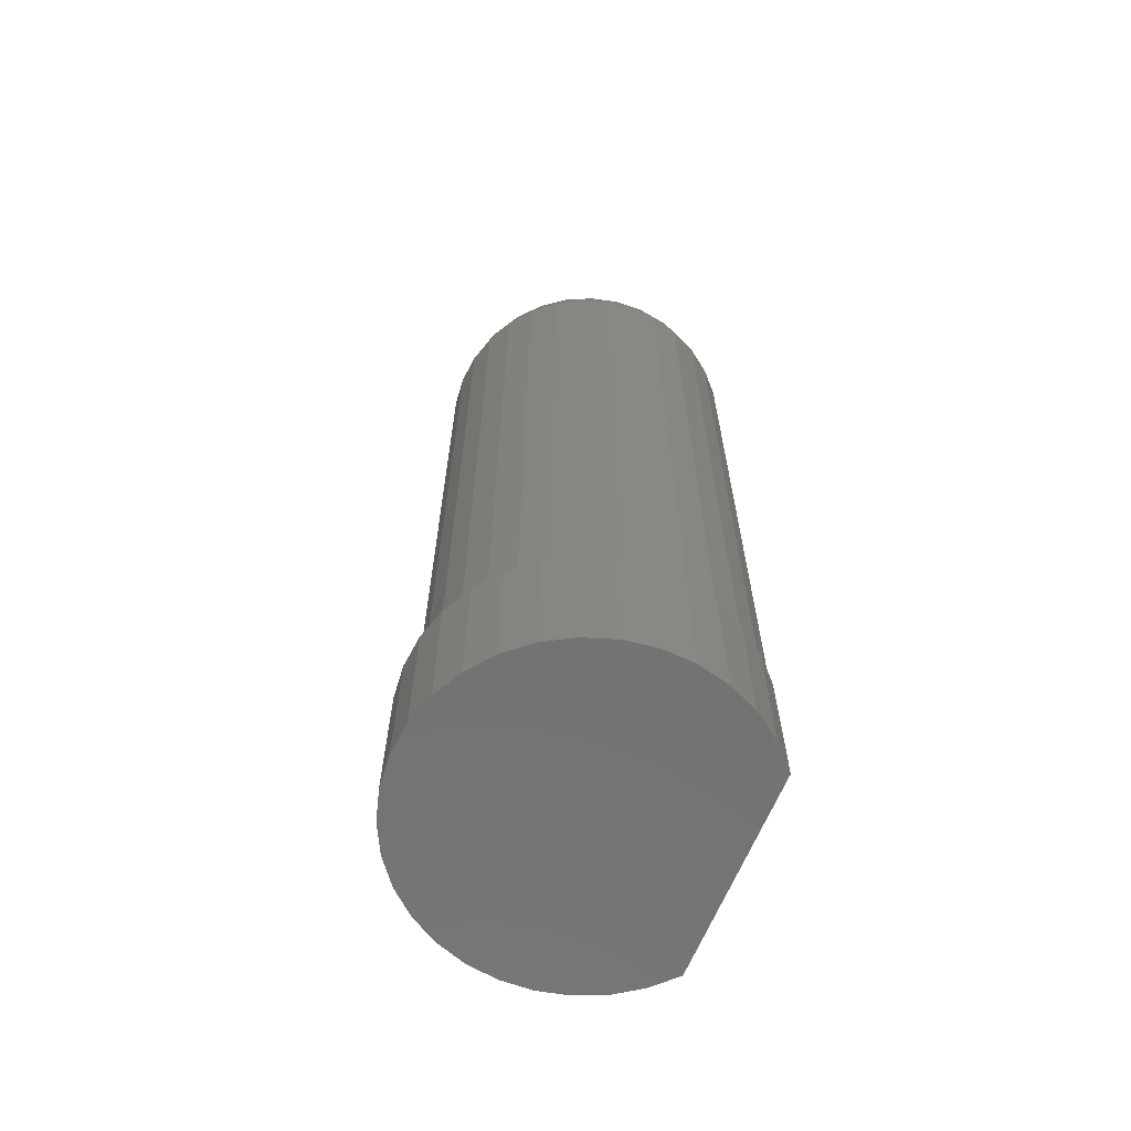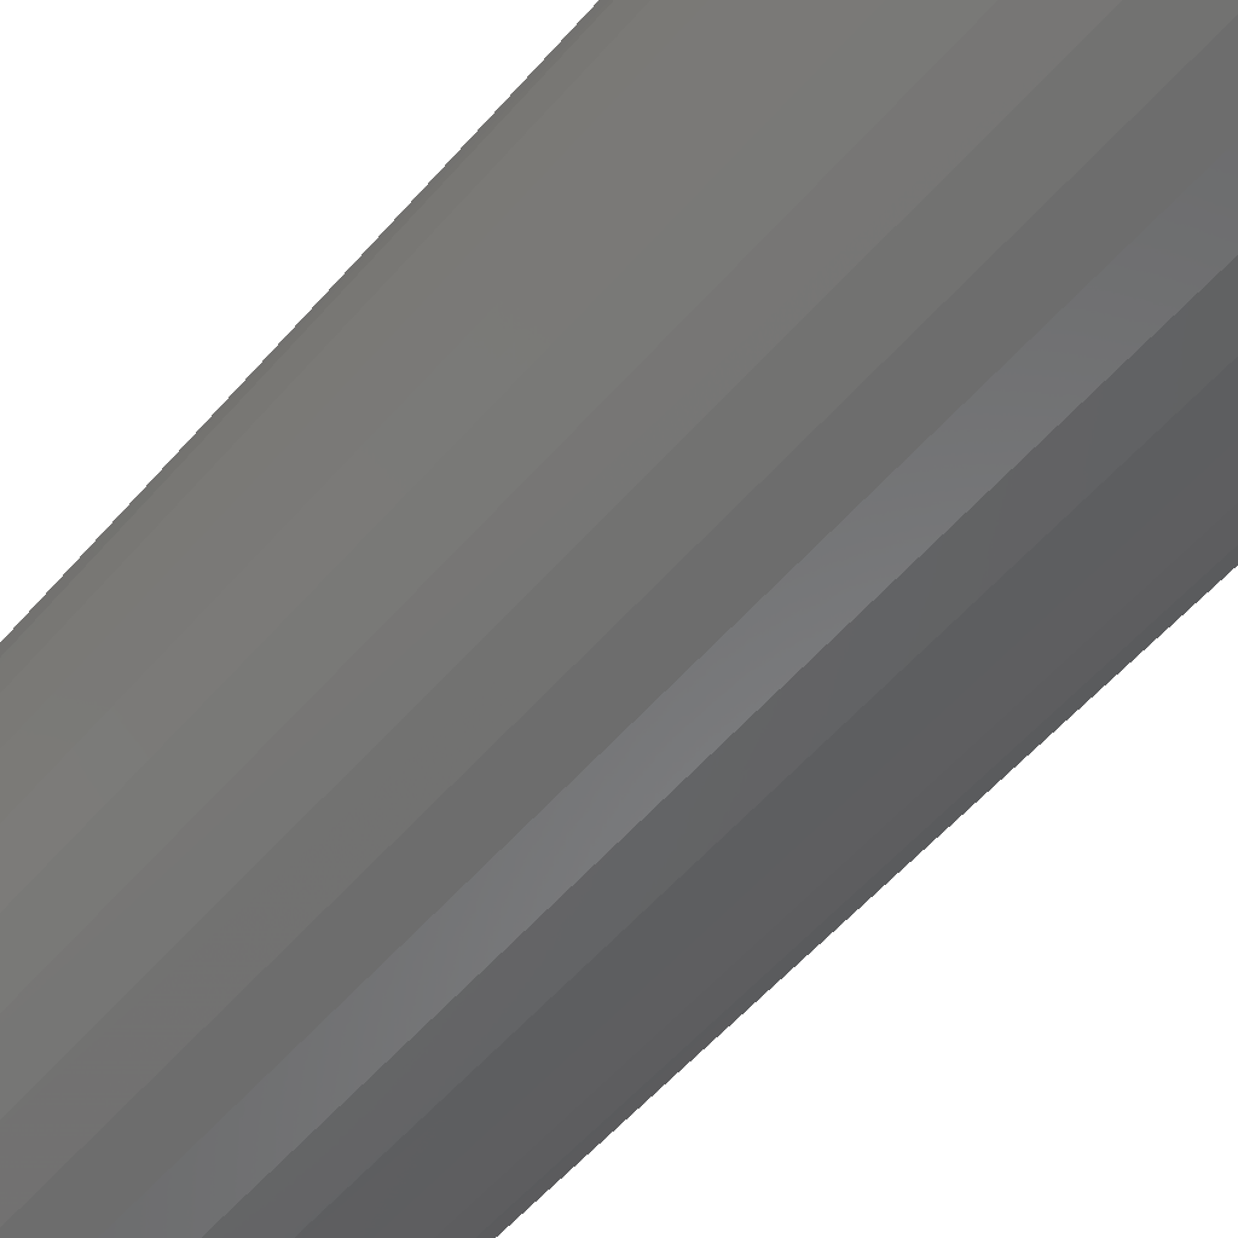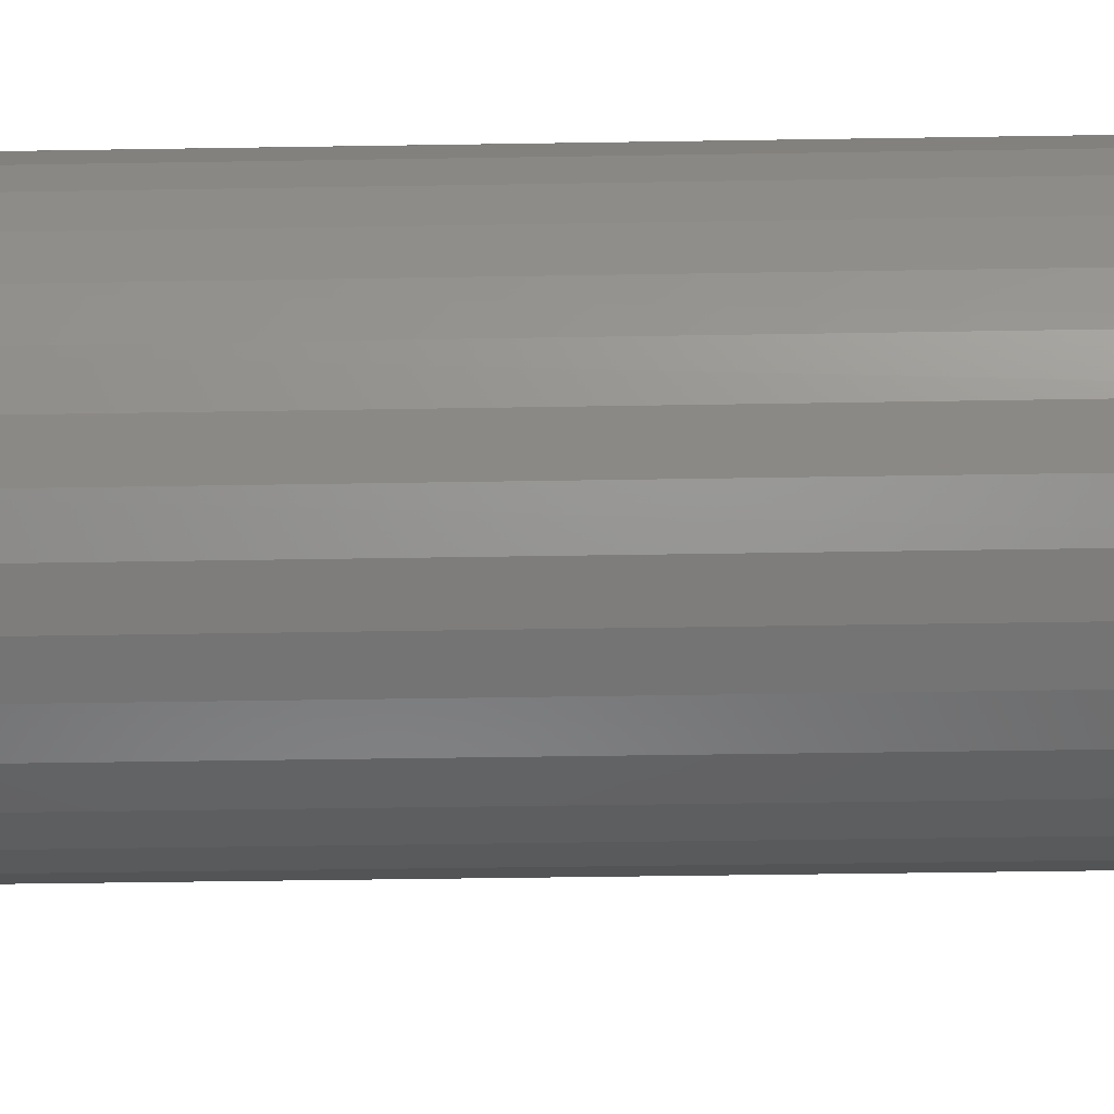
<metadata>
{"format":"stl","ext":"stl","renderer":"f3d","projection":"perspective","resolution":1024,"background":"white","views":[{"elev":-65.1,"azim":67.5,"up":"+Z"},{"elev":-52.0,"azim":-38.8,"up":"+Y"},{"elev":-39.4,"azim":-88.8,"up":"+Y"}]}
</metadata>
<code>
# stl→obj: 308 verts, 611 faces
v 5.551e-17 0.07812 0.75
v -0.0148 0.0767 0.75
v 0.01304 0.07702 0.75
v -0.02905 0.07248 0.75
v -0.04224 0.06562 0.75
v 0.03919 0.0675 0.75
v 0.05125 0.0588 0.75
v -0.05388 0.05638 0.75
v -0.05781 -0.05132 0.75
v -0.04687 -0.06139 0.75
v 0.04967 -0.05916 0.75
v 0.03739 -0.06753 0.75
v -0.03421 -0.06919 0.75
v 0.02374 -0.07341 0.75
v -0.0203 -0.07443 0.75
v -0.005649 -0.07693 0.75
v 0.009213 -0.07658 0.75
v 0.0257 0.07374 0.75
v 0.06142 0.04796 0.75
v -0.06355 0.04508 0.75
v 0.06934 0.03538 0.75
v -0.07088 0.03215 0.75
v 0.07472 0.02152 0.75
v -0.07561 0.01806 0.75
v 0.07736 0.006894 0.75
v -0.07758 0.003321 0.75
v 0.07716 -0.00797 0.75
v -0.07669 -0.01152 0.75
v 0.07414 -0.02252 0.75
v -0.073 -0.02592 0.75
v 0.06839 -0.03623 0.75
v -0.06662 -0.03935 0.75
v 0.06013 -0.0486 0.75
v 0.0778 0.0977 0.1172
v 0.0778 0.0977 0.7031
v 0.09536 0.08054 0.1172
v 0.09473 0.08128 0.7031
v 0.1087 0.06119 0.1172
v 0.1083 0.06196 0.7031
v 0.1182 0.03968 0.1172
v 0.1179 0.04044 0.7031
v 0.1234 0.01676 0.1172
v 0.1233 0.01748 0.7031
v 0.1243 -0.006728 0.1172
v 0.1243 -0.006084 0.7031
v 0.1207 -0.02996 0.1172
v 0.1209 -0.02942 0.7031
v 0.1128 -0.05211 0.1172
v 0.113 -0.05167 0.7031
v 0.1009 -0.07238 0.1172
v 0.1012 -0.07206 0.7031
v 0.08544 -0.09006 0.1172
v 0.08568 -0.08984 0.7031
v 0.0669 -0.1045 0.1172
v 0.0671 -0.1044 0.7031
v 0.04597 -0.1152 0.1172
v 0.04612 -0.1151 0.7031
v 0.0234 -0.1218 0.1172
v 0.02348 -0.1218 0.7031
v -1.11e-16 -0.124 0.1172
v -2.287e-17 -0.124 0.7031
v -0.0234 -0.1218 0.1172
v -0.02348 -0.1218 0.7031
v -0.04597 -0.1152 0.1172
v -0.04612 -0.1151 0.7031
v -0.0669 -0.1045 0.1172
v -0.0671 -0.1044 0.7031
v -0.08544 -0.09006 0.1172
v -0.08568 -0.08984 0.7031
v -0.1009 -0.07238 0.1172
v -0.1012 -0.07206 0.7031
v -0.1128 -0.05211 0.1172
v -0.113 -0.05167 0.7031
v -0.1207 -0.02996 0.1172
v -0.1209 -0.02942 0.7031
v -0.1243 -0.006728 0.1172
v -0.1243 -0.006084 0.7031
v -0.1234 0.01676 0.1172
v -0.1233 0.01748 0.7031
v -0.1182 0.03968 0.1172
v -0.1179 0.04044 0.7031
v -0.1087 0.06119 0.1172
v -0.1083 0.06196 0.7031
v -0.09536 0.08054 0.1172
v -0.09473 0.08128 0.7031
v -0.07861 0.09704 0.1172
v -0.0778 0.0977 0.7031
v -0.03576 0.0977 0.7422
v 0.04938 0.0977 0.7379
v -0.05157 0.0977 0.737
v 0.05537 0.0977 0.7351
v -0.06084 0.0977 0.7318
v 0.06308 0.0977 0.7302
v -0.06633 0.0977 0.7275
v 0.06879 0.0977 0.725
v -0.06942 0.0977 0.7243
v 0.07284 0.0977 0.7197
v -0.07195 0.0977 0.7211
v -0.07407 0.0977 0.7176
v 0.07567 0.0977 0.7142
v -0.07569 0.0977 0.7141
v 0.07689 0.0977 0.7104
v 0.03411 0.0977 0.7425
v -0.02804 0.0977 0.7437
v -0.01238 0.0977 0.7453
v 2.776e-17 0.0977 0.7457
v 0.006566 0.0977 0.7456
v 0.07757 0.0977 0.7068
v -0.07756 0.0977 0.7068
v -0.07687 0.0977 0.7105
v -0.01708 0.08557 0.7491
v 2.776e-17 0.0914 0.7481
v -0.0369 0.08865 0.7464
v -0.05807 0.08637 0.7421
v -0.0335 0.08054 0.7491
v -0.05353 0.07966 0.7464
v -0.06807 0.06757 0.7464
v -0.1012 0.06675 0.7211
v -0.07994 0.05285 0.7464
v -0.1122 0.04554 0.7211
v -0.08869 0.03609 0.7464
v -0.1189 0.02256 0.7211
v -0.09396 0.01793 0.7464
v -0.1209 -0.001287 0.7211
v -0.09555 -0.000913 0.7464
v -0.1182 -0.02506 0.7211
v -0.09341 -0.0197 0.7464
v -0.1109 -0.04783 0.7211
v -0.0876 -0.0377 0.7464
v -0.08545 -0.08881 0.7123
v -0.09917 -0.06871 0.7211
v -0.07837 -0.0542 0.7464
v -0.06607 -0.06856 0.7464
v -0.05118 -0.08021 0.7464
v -0.04338 -0.1124 0.7211
v -0.03428 -0.08871 0.7464
v -0.02031 -0.1187 0.7211
v -0.01605 -0.09371 0.7464
v 0.003561 -0.1204 0.7211
v 0.002814 -0.09503 0.7464
v 0.02729 -0.1173 0.7211
v 0.02157 -0.09261 0.7464
v 0.04996 -0.1096 0.7211
v 0.03948 -0.08654 0.7464
v 0.07066 -0.09765 0.7211
v 0.05584 -0.07706 0.7464
v 0.0886 -0.08181 0.7211
v 0.07002 -0.06455 0.7464
v 0.1031 -0.06276 0.7211
v 0.08145 -0.04949 0.7464
v 0.1135 -0.04122 0.7211
v 0.0897 -0.03247 0.7464
v 0.1195 -0.01806 0.7211
v 0.09443 -0.01417 0.7464
v 0.1208 0.005835 0.7211
v 0.09547 0.004715 0.7464
v 0.1174 0.02952 0.7211
v 0.09277 0.02343 0.7464
v 0.1094 0.05207 0.7211
v 0.08644 0.04125 0.7464
v 0.09709 0.07259 0.7211
v 0.07672 0.05747 0.7464
v 0.05811 0.06493 0.7491
v 0.05291 0.08964 0.7421
v 0.07419 0.08275 0.7363
v 2.082e-17 0.08483 0.7495
v -0.06205 0.09226 0.7363
v -0.06531 0.09709 0.7292
v -0.06619 -0.1039 0.7123
v 0.04429 0.07511 0.7491
v 0.07809 0.08708 0.7292
v 0.03148 0.09021 0.7466
v 0.04878 0.08267 0.7464
v -0.08305 0.08233 0.7292
v -0.08614 0.08538 0.7211
v 0.08099 0.0903 0.7211
v 0.02865 0.08213 0.7491
v -0.0789 0.07824 0.7363
v -0.07384 0.07326 0.7421
v -0.09754 0.06438 0.7292
v -0.09267 0.06119 0.7363
v -0.08672 0.05729 0.7421
v -0.09621 0.03911 0.7421
v -0.1028 0.04175 0.7363
v -0.1082 0.04392 0.7292
v -0.1019 0.01941 0.7421
v -0.1089 0.0207 0.7363
v -0.1146 0.02177 0.7292
v -0.1037 -0.001032 0.7421
v -0.1108 -0.001137 0.7363
v -0.1166 -0.001223 0.7292
v -0.1013 -0.02141 0.7421
v -0.1083 -0.02291 0.7363
v -0.114 -0.02415 0.7292
v -0.09503 -0.04093 0.7421
v -0.1015 -0.04377 0.7363
v -0.1069 -0.0461 0.7292
v -0.08501 -0.05883 0.7421
v -0.09084 -0.0629 0.7363
v -0.09562 -0.06624 0.7292
v -0.07167 -0.07441 0.7421
v -0.07658 -0.07954 0.7363
v -0.08061 -0.08376 0.7292
v -0.0836 -0.08689 0.7211
v -0.06476 -0.1016 0.7211
v -0.06244 -0.09798 0.7292
v -0.05932 -0.09306 0.7363
v -0.05552 -0.08706 0.7421
v -0.03719 -0.09627 0.7421
v -0.03974 -0.1029 0.7363
v -0.04183 -0.1083 0.7292
v -0.01741 -0.1017 0.7421
v -0.0186 -0.1087 0.7363
v -0.01958 -0.1145 0.7292
v 0.003053 -0.1031 0.7421
v 0.003262 -0.1102 0.7363
v 0.003434 -0.1161 0.7292
v 0.0234 -0.1005 0.7421
v 0.025 -0.1074 0.7363
v 0.02631 -0.1131 0.7292
v 0.04282 -0.09392 0.7421
v 0.04576 -0.1004 0.7363
v 0.04817 -0.1057 0.7292
v 0.06057 -0.08364 0.7421
v 0.06472 -0.0894 0.7363
v 0.06813 -0.09413 0.7292
v 0.07595 -0.07006 0.7421
v 0.08116 -0.0749 0.7363
v 0.08543 -0.07887 0.7292
v 0.08836 -0.05373 0.7421
v 0.09441 -0.05744 0.7363
v 0.09938 -0.06049 0.7292
v 0.09731 -0.03527 0.7421
v 0.104 -0.03772 0.7363
v 0.1094 -0.03973 0.7292
v 0.1024 -0.01541 0.7421
v 0.1095 -0.0165 0.7363
v 0.1152 -0.01739 0.7292
v 0.1036 0.005073 0.7421
v 0.1107 0.005386 0.7363
v 0.1165 0.005644 0.7292
v 0.1006 0.02538 0.7421
v 0.1075 0.02708 0.7363
v 0.1132 0.02848 0.7292
v 0.09377 0.0447 0.7421
v 0.1002 0.04773 0.7363
v 0.1055 0.05022 0.7292
v 0.08323 0.0623 0.7421
v 0.08893 0.06654 0.7363
v 0.09361 0.07001 0.7292
v 0.06943 0.07748 0.7421
v 0.064 0.07146 0.7464
v 0.01453 0.08578 0.7491
v 0.08248 0.09704 0.1172
v 0.1004 0.07963 0.1172
v -0.1004 0.07963 0.1172
v -0.08248 0.09704 0.1172
v 0.1148 0.05915 0.1172
v 0.125 0.03633 0.1172
v 0.1308 0.01199 0.1172
v 0.1318 -0.013 0.1172
v 0.1281 -0.03773 0.1172
v 0.1199 -0.06133 0.1172
v 0.1073 -0.08294 0.1172
v 0.09084 -0.1018 0.1172
v 0.07115 -0.1172 0.1172
v 0.0489 -0.1286 0.1172
v -0.0489 -0.1286 0.1172
v -0.0249 -0.1357 0.1172
v 0.0249 -0.1357 0.1172
v 3.126e-17 -0.138 0.1172
v -0.1148 0.05915 0.1172
v -0.125 0.03633 0.1172
v -0.1308 0.01199 0.1172
v -0.1318 -0.013 0.1172
v -0.1281 -0.03773 0.1172
v -0.1199 -0.06133 0.1172
v -0.1073 -0.08294 0.1172
v -0.09084 -0.1018 0.1172
v -0.07115 -0.1172 0.1172
v -0.08248 0.09704 0
v 0.08248 0.09704 0
v 5.551e-17 0.09704 0
v -0.1004 0.07963 0
v 0.0489 -0.1286 0
v -0.0489 -0.1286 0
v 0.07115 -0.1172 0
v -0.0249 -0.1357 0
v 0.0249 -0.1357 0
v 3.126e-17 -0.138 0
v -0.07115 -0.1172 0
v -0.09084 -0.1018 0
v 0.09084 -0.1018 0
v -0.1073 -0.08294 0
v 0.1073 -0.08294 0
v -0.1199 -0.06133 0
v 0.1199 -0.06133 0
v -0.1281 -0.03773 0
v 0.1281 -0.03773 0
v -0.1318 -0.013 0
v 0.1318 -0.013 0
v -0.1308 0.01199 0
v 0.1308 0.01199 0
v -0.125 0.03633 0
v 0.125 0.03633 0
v -0.1148 0.05915 0
v 0.1148 0.05915 0
v 0.1004 0.07963 0
f 1 2 3
f 4 5 6
f 7 6 5
f 5 8 7
f 9 10 11
f 12 11 10
f 10 13 12
f 14 12 13
f 13 15 14
f 14 15 16
f 14 16 17
f 18 3 2
f 18 2 4
f 18 4 6
f 7 8 19
f 19 8 20
f 19 20 21
f 21 20 22
f 21 22 23
f 23 22 24
f 23 24 25
f 25 24 26
f 25 26 27
f 27 26 28
f 27 28 29
f 29 28 30
f 29 30 31
f 31 30 32
f 31 32 33
f 33 32 9
f 33 9 11
f 34 35 36
f 36 35 37
f 36 37 38
f 38 37 39
f 38 39 40
f 40 39 41
f 40 41 42
f 42 41 43
f 42 43 44
f 44 43 45
f 44 45 46
f 46 45 47
f 46 47 48
f 48 47 49
f 48 49 50
f 50 49 51
f 50 51 52
f 52 51 53
f 52 53 54
f 54 53 55
f 54 55 56
f 56 55 57
f 56 57 58
f 58 57 59
f 58 59 60
f 60 59 61
f 60 61 62
f 62 61 63
f 62 63 64
f 64 63 65
f 64 65 66
f 66 65 67
f 66 67 68
f 68 67 69
f 68 69 70
f 70 69 71
f 70 71 72
f 72 71 73
f 72 73 74
f 74 73 75
f 74 75 76
f 76 75 77
f 76 77 78
f 78 77 79
f 78 79 80
f 80 79 81
f 80 81 82
f 82 81 83
f 82 83 84
f 84 83 85
f 84 85 86
f 86 85 87
f 88 89 90
f 90 89 91
f 90 91 92
f 91 93 92
f 94 92 93
f 93 95 94
f 94 95 96
f 96 95 97
f 97 98 96
f 99 98 97
f 97 100 99
f 99 100 101
f 101 100 102
f 103 89 88
f 103 88 104
f 103 104 105
f 103 105 106
f 103 106 107
f 34 86 35
f 35 86 87
f 35 87 108
f 108 87 109
f 108 109 102
f 102 109 110
f 102 110 101
f 106 111 112
f 106 105 111
f 104 113 111
f 104 111 105
f 90 114 113
f 90 113 88
f 115 5 4
f 115 4 111
f 116 8 5
f 116 5 115
f 116 115 113
f 117 20 8
f 83 118 85
f 119 22 20
f 81 120 83
f 121 24 22
f 121 22 119
f 79 122 81
f 123 26 24
f 123 24 121
f 77 124 79
f 125 28 26
f 125 26 123
f 75 126 77
f 127 30 28
f 127 28 125
f 73 128 75
f 129 32 30
f 129 30 127
f 71 130 131
f 71 131 73
f 132 9 32
f 132 32 129
f 133 10 9
f 133 9 132
f 134 13 10
f 63 135 65
f 136 15 13
f 136 13 134
f 61 137 63
f 138 16 15
f 138 15 136
f 59 139 61
f 140 17 16
f 140 16 138
f 57 141 59
f 142 14 17
f 142 17 140
f 55 143 57
f 144 12 14
f 144 14 142
f 53 145 55
f 146 11 12
f 146 12 144
f 51 147 53
f 148 33 11
f 148 11 146
f 49 149 51
f 150 31 33
f 150 33 148
f 47 151 49
f 152 29 31
f 152 31 150
f 45 153 47
f 154 27 29
f 154 29 152
f 43 155 45
f 156 25 27
f 156 27 154
f 41 157 43
f 158 23 25
f 158 25 156
f 39 159 41
f 160 21 23
f 160 23 158
f 37 161 39
f 162 19 21
f 162 21 160
f 163 7 19
f 93 91 164
f 164 165 93
f 164 91 89
f 1 166 2
f 2 166 111
f 111 166 112
f 111 4 2
f 113 115 111
f 113 104 88
f 114 116 113
f 114 90 167
f 167 90 92
f 167 92 168
f 92 94 168
f 130 71 69
f 135 169 67
f 135 67 65
f 162 163 19
f 6 7 163
f 6 163 170
f 165 171 93
f 95 93 171
f 103 172 173
f 103 173 164
f 103 164 89
f 174 168 94
f 174 94 96
f 174 96 98
f 174 98 175
f 175 98 99
f 175 99 101
f 175 101 110
f 175 110 109
f 175 109 87
f 175 87 85
f 175 85 118
f 176 161 37
f 176 37 35
f 176 35 108
f 176 108 102
f 176 102 100
f 176 100 97
f 176 97 95
f 176 95 171
f 18 6 177
f 177 6 170
f 177 170 172
f 172 170 173
f 168 174 167
f 167 174 178
f 167 178 114
f 114 178 179
f 114 179 116
f 116 179 117
f 116 117 8
f 175 118 174
f 174 118 180
f 174 180 178
f 178 180 181
f 178 181 179
f 179 181 182
f 179 182 117
f 117 182 119
f 117 119 20
f 121 119 183
f 183 119 182
f 183 182 184
f 184 182 181
f 184 181 185
f 185 181 180
f 185 180 120
f 120 180 118
f 120 118 83
f 123 121 186
f 186 121 183
f 186 183 187
f 187 183 184
f 187 184 188
f 188 184 185
f 188 185 122
f 122 185 120
f 122 120 81
f 125 123 189
f 189 123 186
f 189 186 190
f 190 186 187
f 190 187 191
f 191 187 188
f 191 188 124
f 124 188 122
f 124 122 79
f 127 125 192
f 192 125 189
f 192 189 193
f 193 189 190
f 193 190 194
f 194 190 191
f 194 191 126
f 126 191 124
f 126 124 77
f 129 127 195
f 195 127 192
f 195 192 196
f 196 192 193
f 196 193 197
f 197 193 194
f 197 194 128
f 128 194 126
f 128 126 75
f 132 129 198
f 198 129 195
f 198 195 199
f 199 195 196
f 199 196 200
f 200 196 197
f 200 197 131
f 131 197 128
f 131 128 73
f 133 132 201
f 201 132 198
f 201 198 202
f 202 198 199
f 202 199 203
f 203 199 200
f 203 200 204
f 204 200 131
f 204 131 130
f 69 67 130
f 130 67 169
f 130 169 204
f 204 169 205
f 204 205 203
f 203 205 206
f 203 206 202
f 202 206 207
f 202 207 201
f 201 207 208
f 201 208 133
f 133 208 134
f 133 134 10
f 136 134 209
f 209 134 208
f 209 208 210
f 210 208 207
f 210 207 211
f 211 207 206
f 211 206 135
f 135 206 205
f 135 205 169
f 138 136 212
f 212 136 209
f 212 209 213
f 213 209 210
f 213 210 214
f 214 210 211
f 214 211 137
f 137 211 135
f 137 135 63
f 140 138 215
f 215 138 212
f 215 212 216
f 216 212 213
f 216 213 217
f 217 213 214
f 217 214 139
f 139 214 137
f 139 137 61
f 142 140 218
f 218 140 215
f 218 215 219
f 219 215 216
f 219 216 220
f 220 216 217
f 220 217 141
f 141 217 139
f 141 139 59
f 144 142 221
f 221 142 218
f 221 218 222
f 222 218 219
f 222 219 223
f 223 219 220
f 223 220 143
f 143 220 141
f 143 141 57
f 146 144 224
f 224 144 221
f 224 221 225
f 225 221 222
f 225 222 226
f 226 222 223
f 226 223 145
f 145 223 143
f 145 143 55
f 148 146 227
f 227 146 224
f 227 224 228
f 228 224 225
f 228 225 229
f 229 225 226
f 229 226 147
f 147 226 145
f 147 145 53
f 150 148 230
f 230 148 227
f 230 227 231
f 231 227 228
f 231 228 232
f 232 228 229
f 232 229 149
f 149 229 147
f 149 147 51
f 152 150 233
f 233 150 230
f 233 230 234
f 234 230 231
f 234 231 235
f 235 231 232
f 235 232 151
f 151 232 149
f 151 149 49
f 154 152 236
f 236 152 233
f 236 233 237
f 237 233 234
f 237 234 238
f 238 234 235
f 238 235 153
f 153 235 151
f 153 151 47
f 156 154 239
f 239 154 236
f 239 236 240
f 240 236 237
f 240 237 241
f 241 237 238
f 241 238 155
f 155 238 153
f 155 153 45
f 158 156 242
f 242 156 239
f 242 239 243
f 243 239 240
f 243 240 244
f 244 240 241
f 244 241 157
f 157 241 155
f 157 155 43
f 160 158 245
f 245 158 242
f 245 242 246
f 246 242 243
f 246 243 247
f 247 243 244
f 247 244 159
f 159 244 157
f 159 157 41
f 162 160 248
f 248 160 245
f 248 245 249
f 249 245 246
f 249 246 250
f 250 246 247
f 250 247 161
f 161 247 159
f 161 159 39
f 161 176 250
f 250 176 171
f 250 171 249
f 249 171 165
f 249 165 248
f 248 165 251
f 248 251 162
f 162 251 252
f 162 252 163
f 170 163 173
f 173 163 252
f 173 252 164
f 164 252 251
f 164 251 165
f 103 107 172
f 1 3 166
f 253 107 106
f 253 106 112
f 253 112 166
f 253 166 3
f 253 3 18
f 253 18 177
f 253 177 172
f 253 172 107
f 254 36 255
f 254 34 36
f 86 256 84
f 86 257 256
f 255 36 38
f 255 38 258
f 258 38 40
f 258 40 259
f 259 40 42
f 259 42 260
f 260 42 44
f 260 44 261
f 261 44 46
f 261 46 262
f 262 46 48
f 262 48 263
f 263 48 50
f 263 50 264
f 50 52 264
f 265 264 52
f 52 54 265
f 266 265 54
f 266 54 56
f 266 56 58
f 266 58 267
f 267 58 60
f 267 60 268
f 267 268 269
f 267 269 270
f 270 269 271
f 82 84 256
f 256 272 82
f 80 82 272
f 272 273 80
f 78 80 273
f 273 274 78
f 76 78 274
f 274 275 76
f 74 76 275
f 275 276 74
f 72 74 276
f 276 277 72
f 70 72 277
f 277 278 70
f 70 278 68
f 68 278 279
f 68 279 66
f 66 279 280
f 280 64 66
f 62 64 280
f 280 268 62
f 268 60 62
f 281 257 86
f 281 86 34
f 281 34 254
f 281 254 282
f 283 284 281
f 285 286 287
f 288 286 285
f 289 288 285
f 290 288 289
f 286 291 287
f 287 291 292
f 287 292 293
f 293 292 294
f 293 294 295
f 295 294 296
f 295 296 297
f 297 296 298
f 297 298 299
f 299 298 300
f 299 300 301
f 301 300 302
f 301 302 303
f 303 302 304
f 303 304 305
f 305 304 306
f 305 306 307
f 307 306 284
f 307 284 308
f 308 284 283
f 308 283 282
f 282 254 308
f 308 254 255
f 308 255 307
f 307 255 258
f 307 258 305
f 305 258 259
f 305 259 303
f 303 259 260
f 303 260 301
f 301 260 261
f 301 261 299
f 299 261 262
f 299 262 297
f 297 262 263
f 297 263 295
f 295 263 264
f 295 264 293
f 293 264 265
f 293 265 287
f 287 265 266
f 287 266 285
f 285 266 267
f 285 267 289
f 289 267 270
f 289 270 290
f 290 270 271
f 290 271 288
f 288 271 269
f 288 269 286
f 286 269 268
f 286 268 291
f 291 268 280
f 291 280 292
f 292 280 279
f 292 279 294
f 294 279 278
f 294 278 296
f 296 278 277
f 296 277 298
f 298 277 276
f 298 276 300
f 300 276 275
f 300 275 302
f 302 275 274
f 302 274 304
f 304 274 273
f 304 273 306
f 306 273 272
f 306 272 284
f 284 272 256
f 284 256 281
f 281 256 257

</code>
